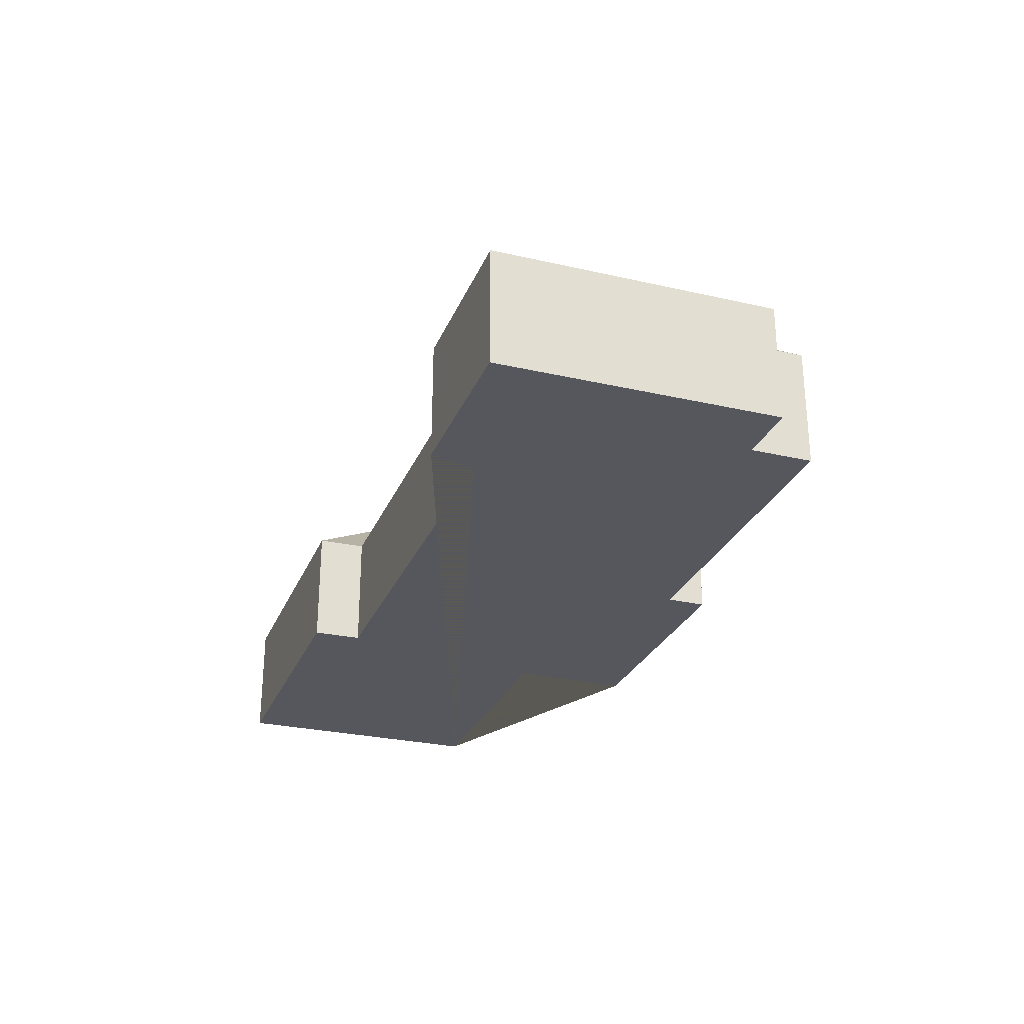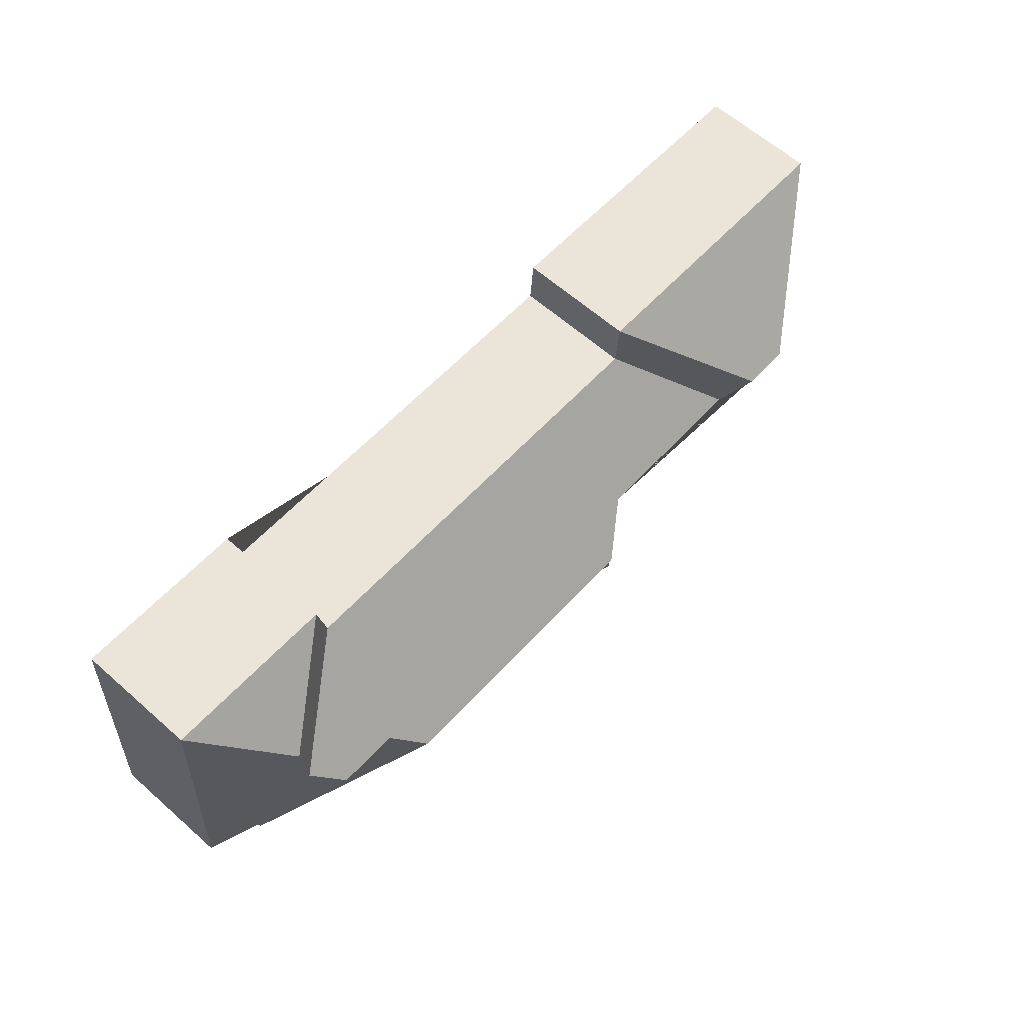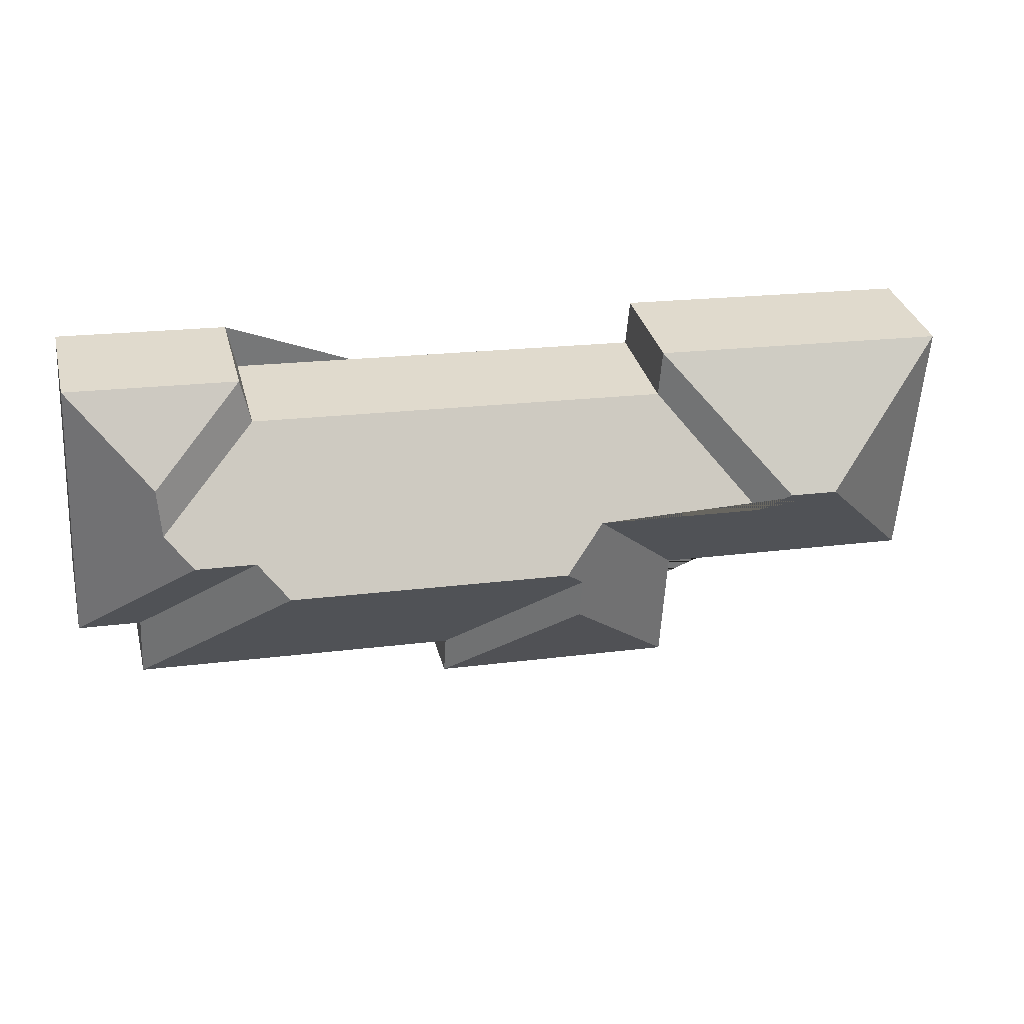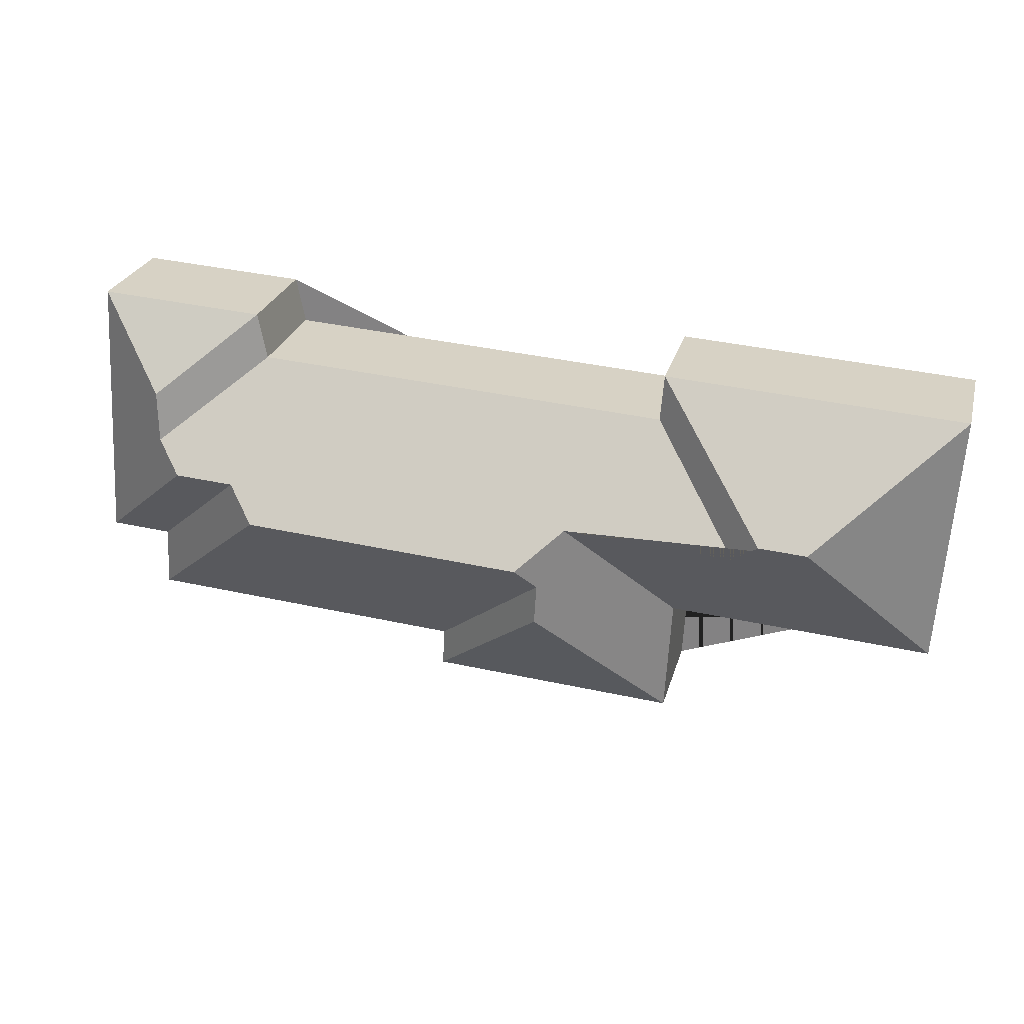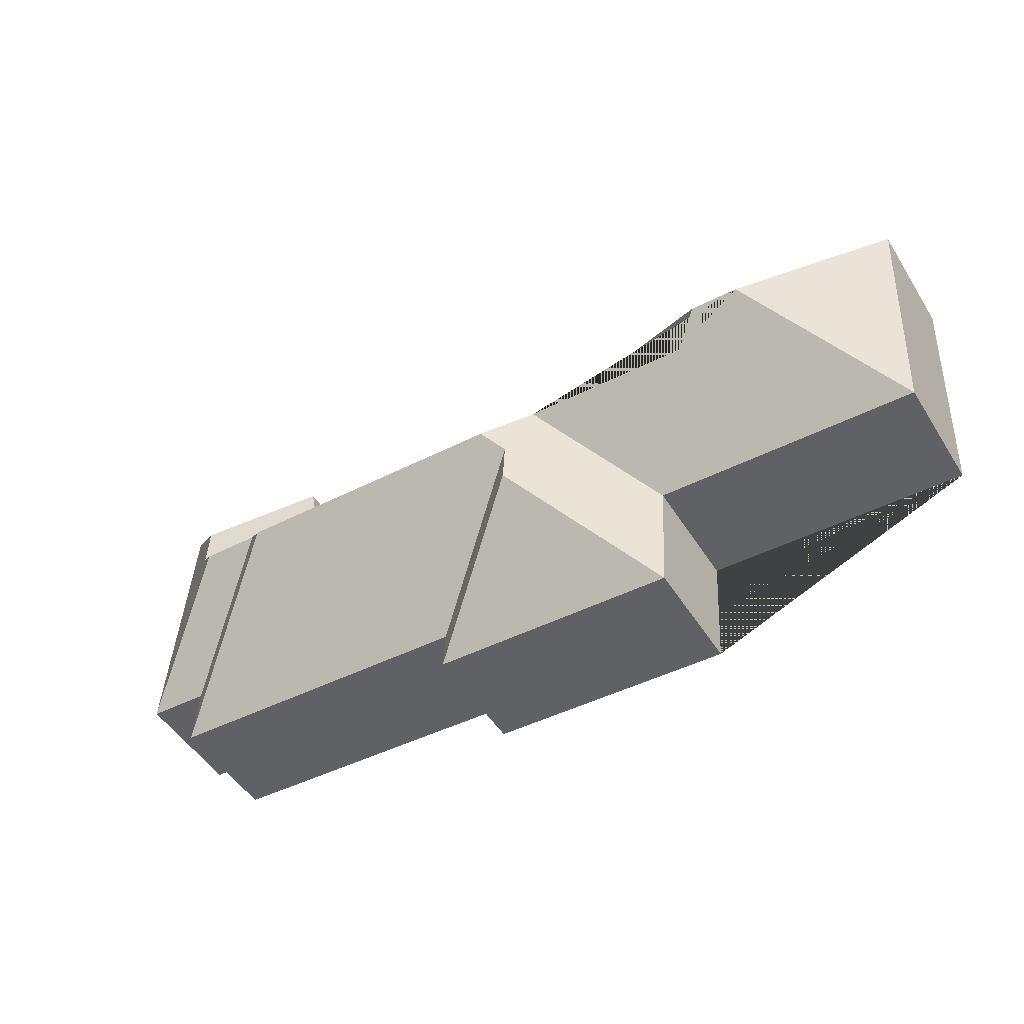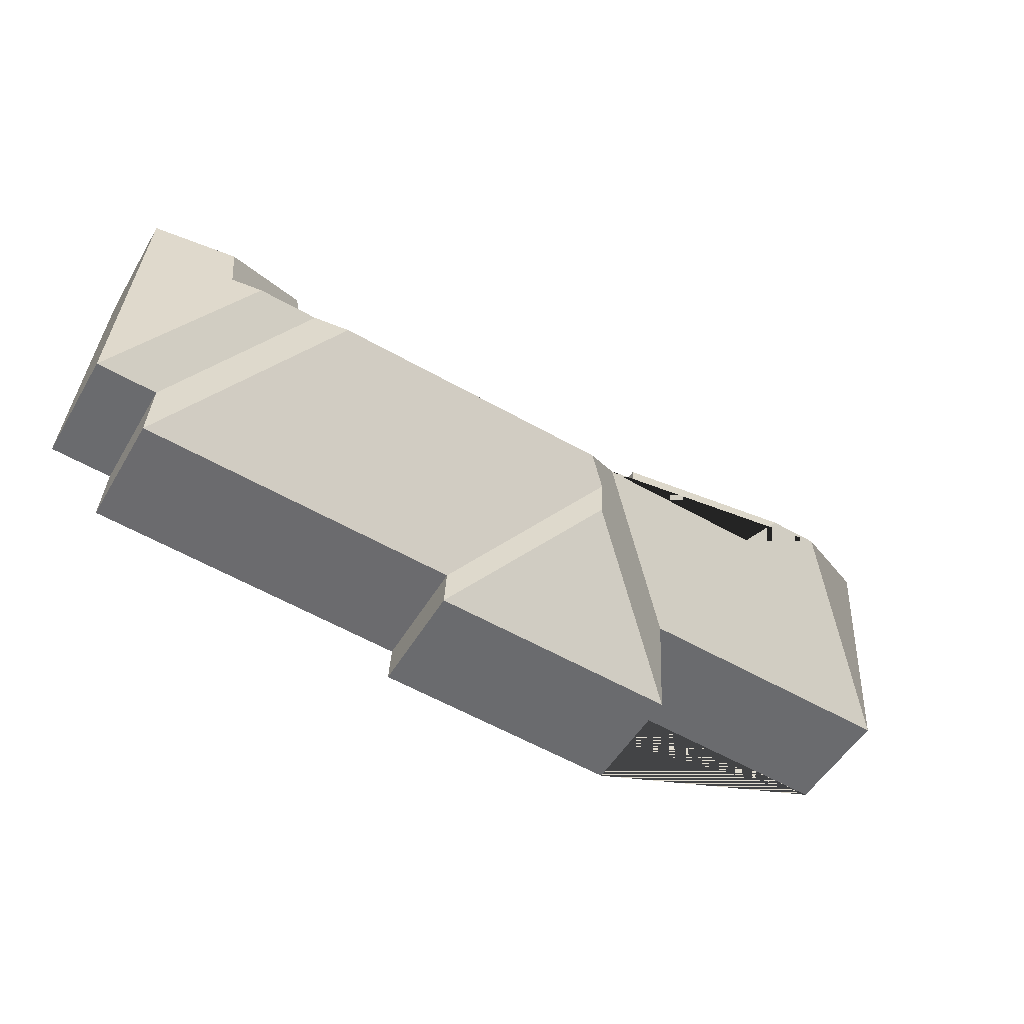
<metadata>
{"format":"obj","ext":"obj","renderer":"f3d","projection":"perspective","resolution":1024,"background":"white","views":[{"elev":-27.6,"azim":67.0,"up":"+Y"},{"elev":62.8,"azim":131.7,"up":"+Z"},{"elev":33.3,"azim":166.0,"up":"+Z"},{"elev":26.0,"azim":-165.5,"up":"+Z"},{"elev":-50.4,"azim":-148.7,"up":"+Z"},{"elev":-52.0,"azim":150.1,"up":"+Z"}]}
</metadata>
<code>
o CG10_500_035061_0033
v 39.34 75 -218.8
v 28.76 75 -51.42
v 118.4 138.3 -124.9
v 149.5 138.3 -122.9
v 167.1 125.4 -139.9
v 211.2 75 -208
v 215.5 75 -284.6
v 223.1 75 -39.13
v 225.5 75 -69.73
v 277 125.4 -133
v 294.3 135.2 -197.5
v 292.8 135.2 -171.3
v 305.6 145 -157
v 376 75 -274.4
v 374.5 75 -249.4
v 487.9 144.9 -145.2
v 496.4 75 -52.56
v 506 130 -124.5
v 502.3 75 -22.5
v 544.6 130 -122.1
v 561.3 116.6 -103.3
v 562.8 113.9 -71.09
v 584.5 75 -235.6
v 582.2 75 -196.1
v 622.3 75 -193.6
v 611 75 -15.64
v 39.34 0 -218.8
v 28.76 0 -51.42
v 223.1 0 -39.13
v 225.5 0 -69.73
v 496.4 0 -52.56
v 502.3 0 -22.5
v 611 0 -15.64
v 622.3 0 -193.6
v 582.2 0 -196.1
v 584.5 0 -235.6
v 374.5 0 -249.4
v 376 0 -274.4
v 215.5 0 -284.6
v 211.2 0 -208
f 2 1 3
f 2 8 4 3
f 3 1 6 10 5 4
f 6 10 13 12 11 7
f 7 11 14
f 14 11 12 15
f 15 12 13 16 23
f 23 16 18 24
f 24 18 20 25
f 25 20 21 22 26
f 26 22 19
f 19 22 21 17
f 17 21 20 18 16 13 10 5 9
f 9 5 4 8
f 27 28 29 30 31 32 33 34 35 36 37 38 39 40
f 1 27 28 2
f 2 28 29 8
f 8 29 30 9
f 9 30 31 17
f 17 31 32 19
f 19 32 33 26
f 26 33 34 25
f 25 34 35 24
f 24 35 36 23
f 23 36 37 15
f 15 37 38 14
f 14 38 39 7
f 7 39 40 6
f 6 40 27 1

</code>
